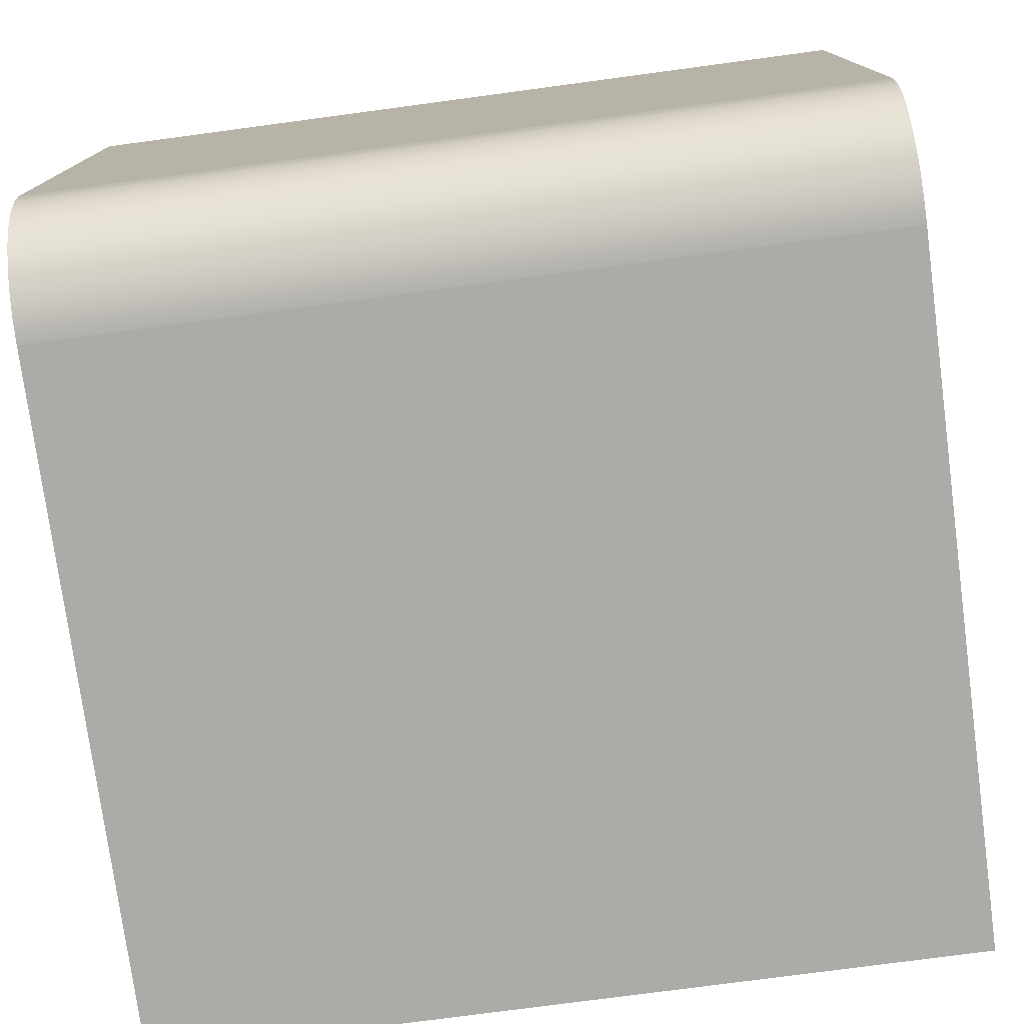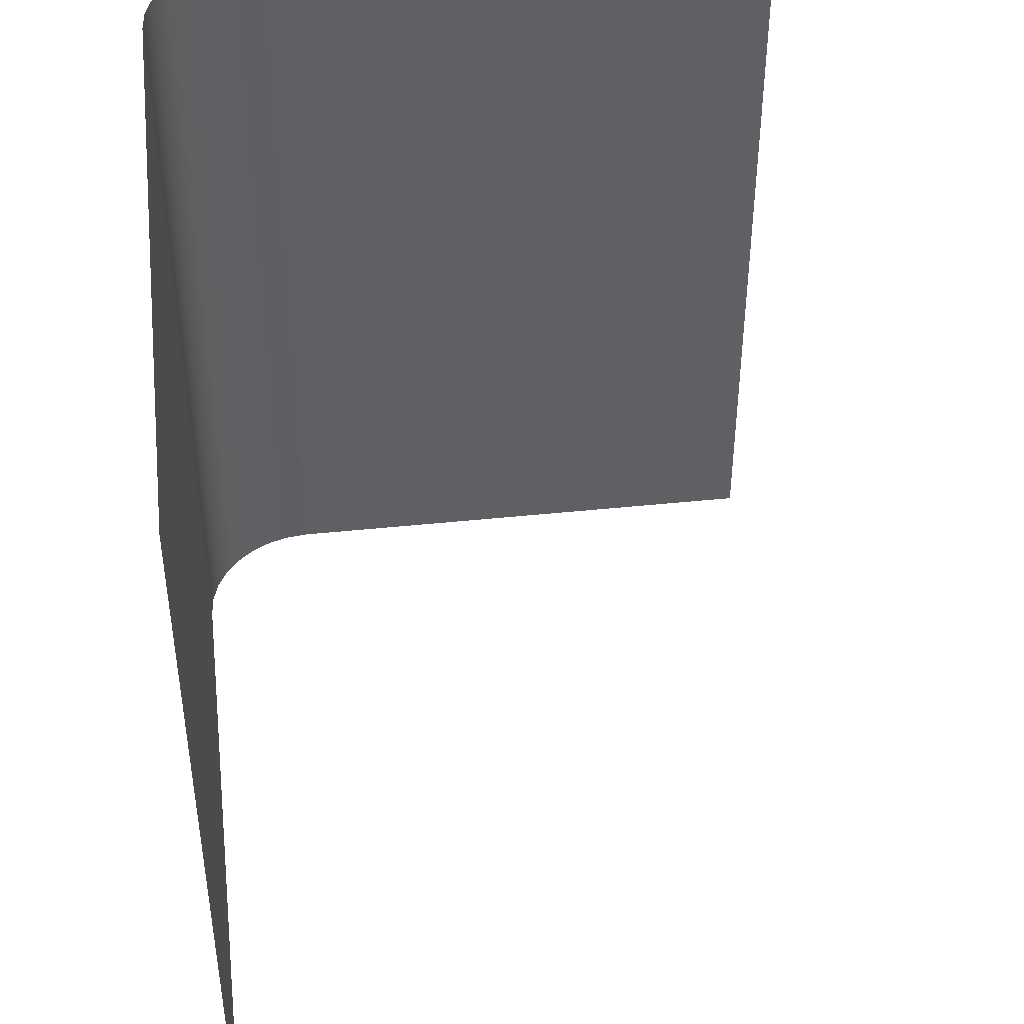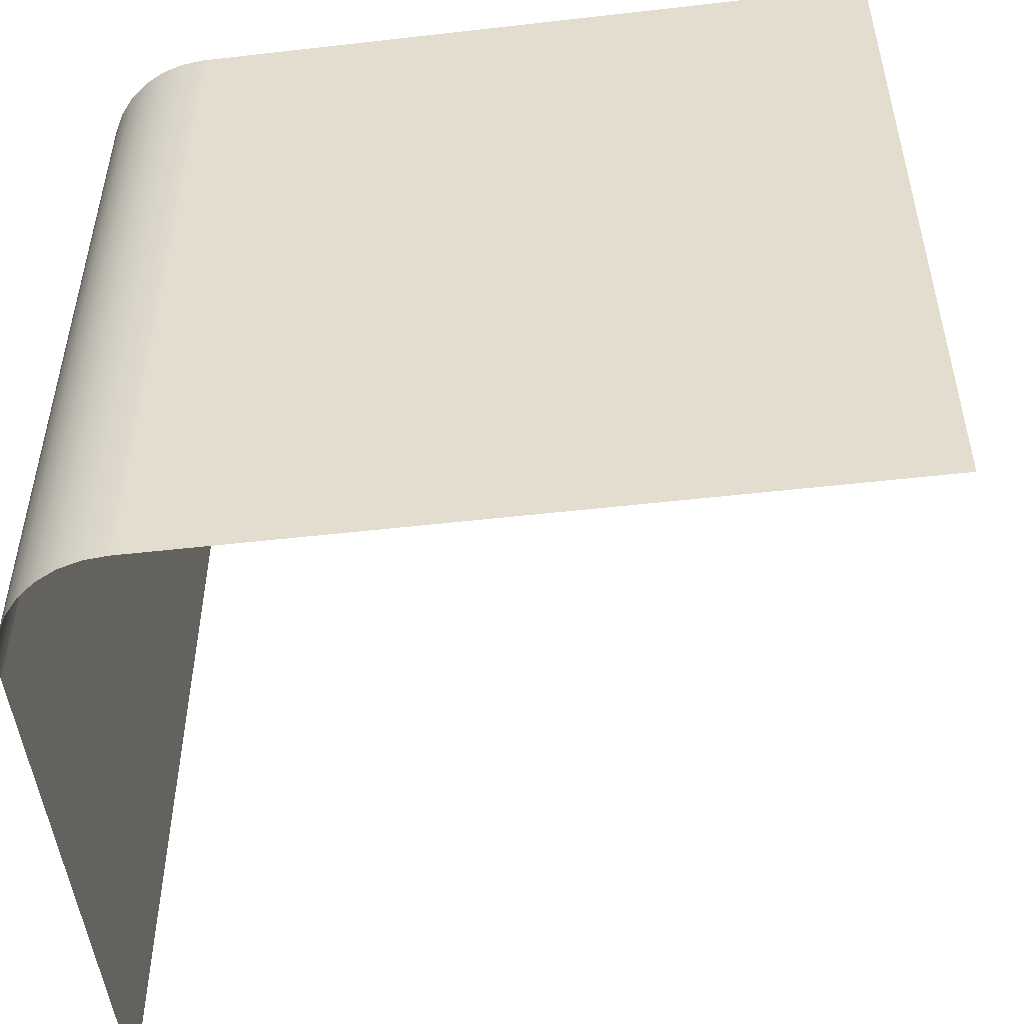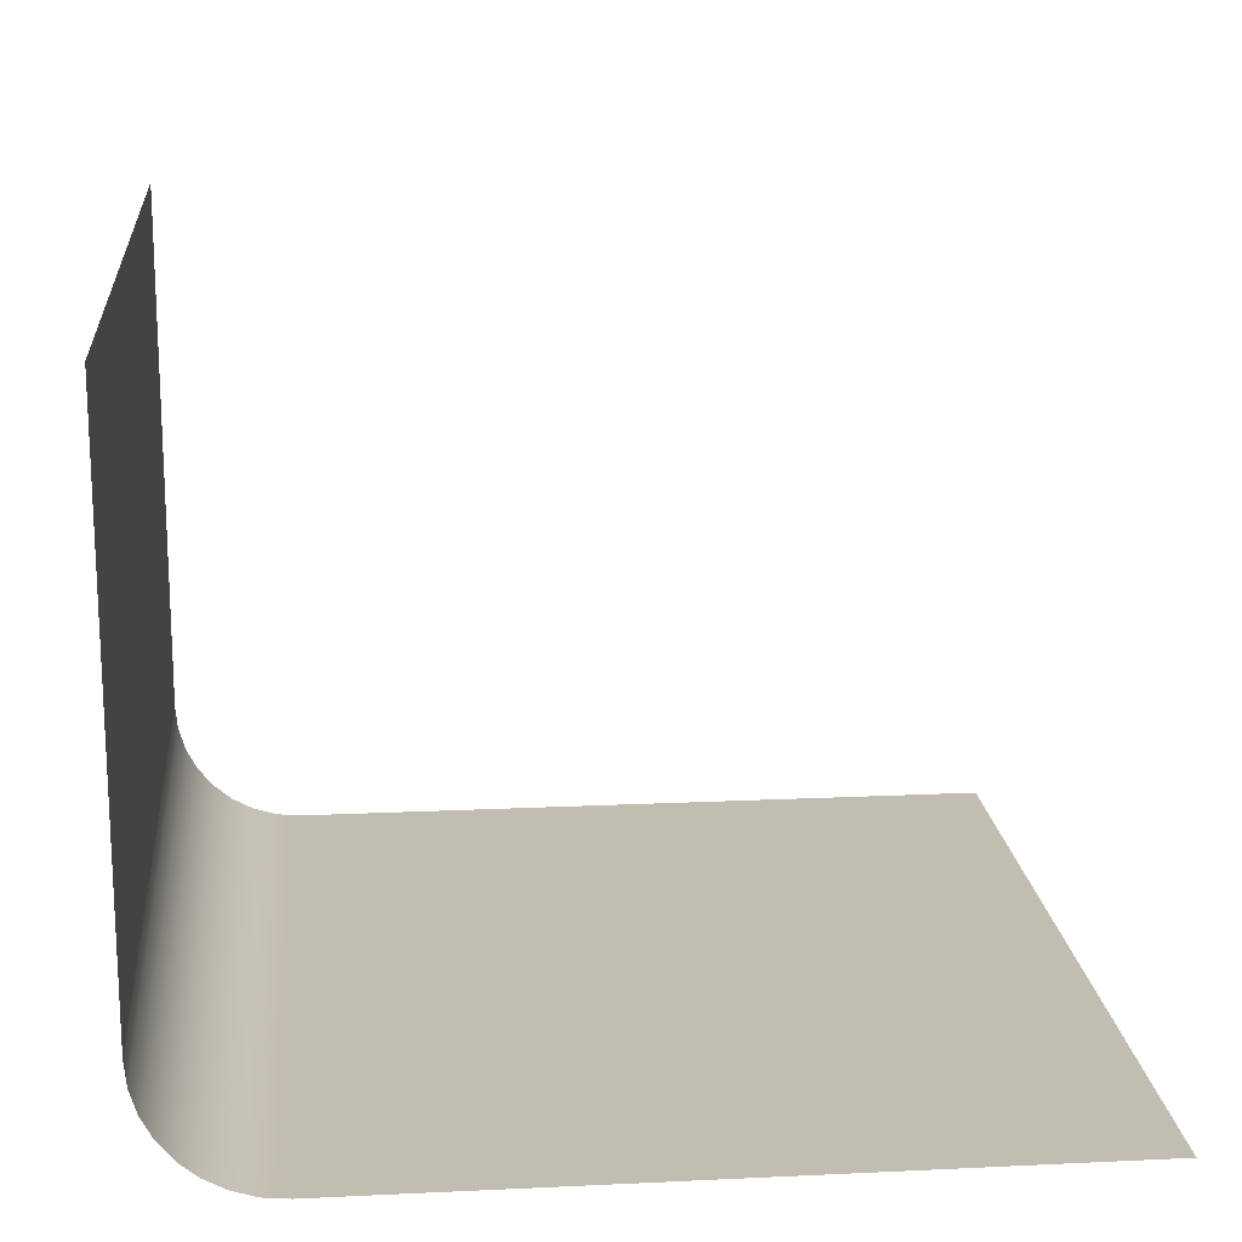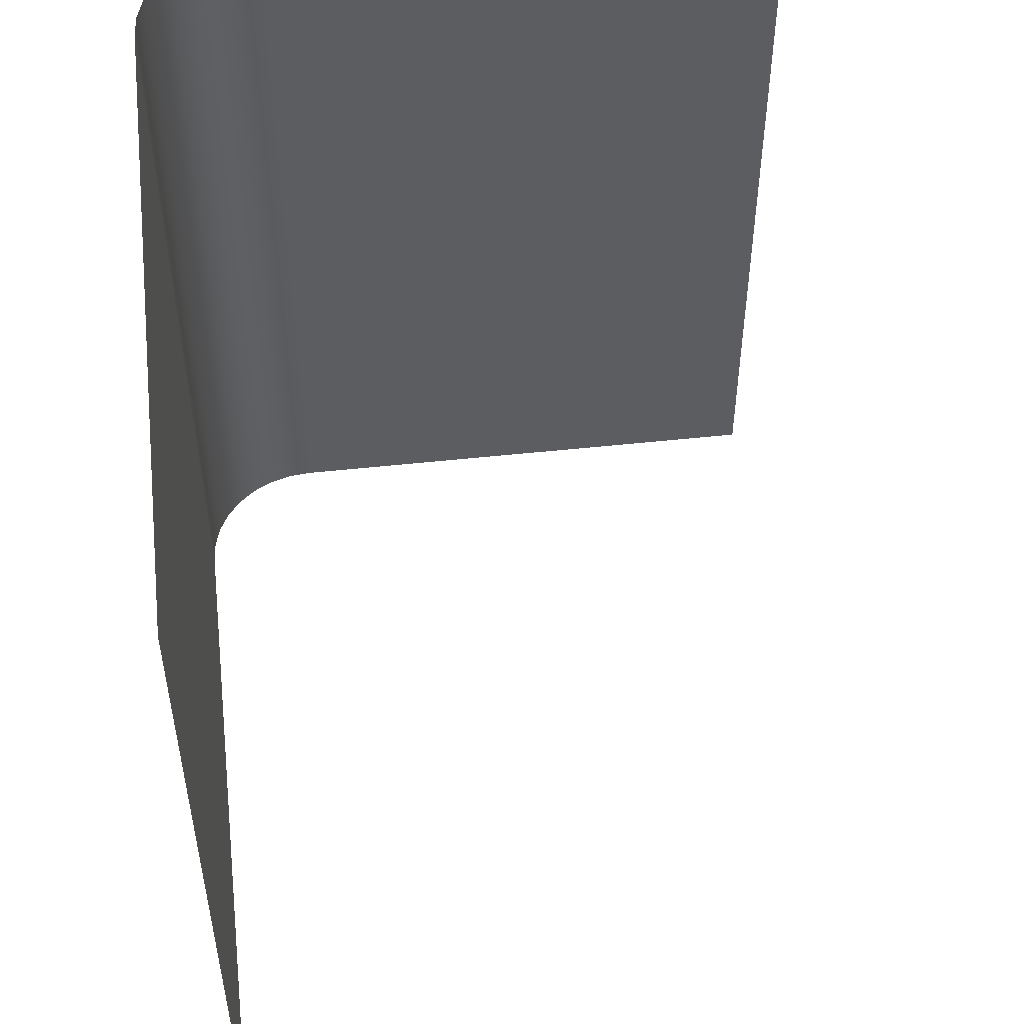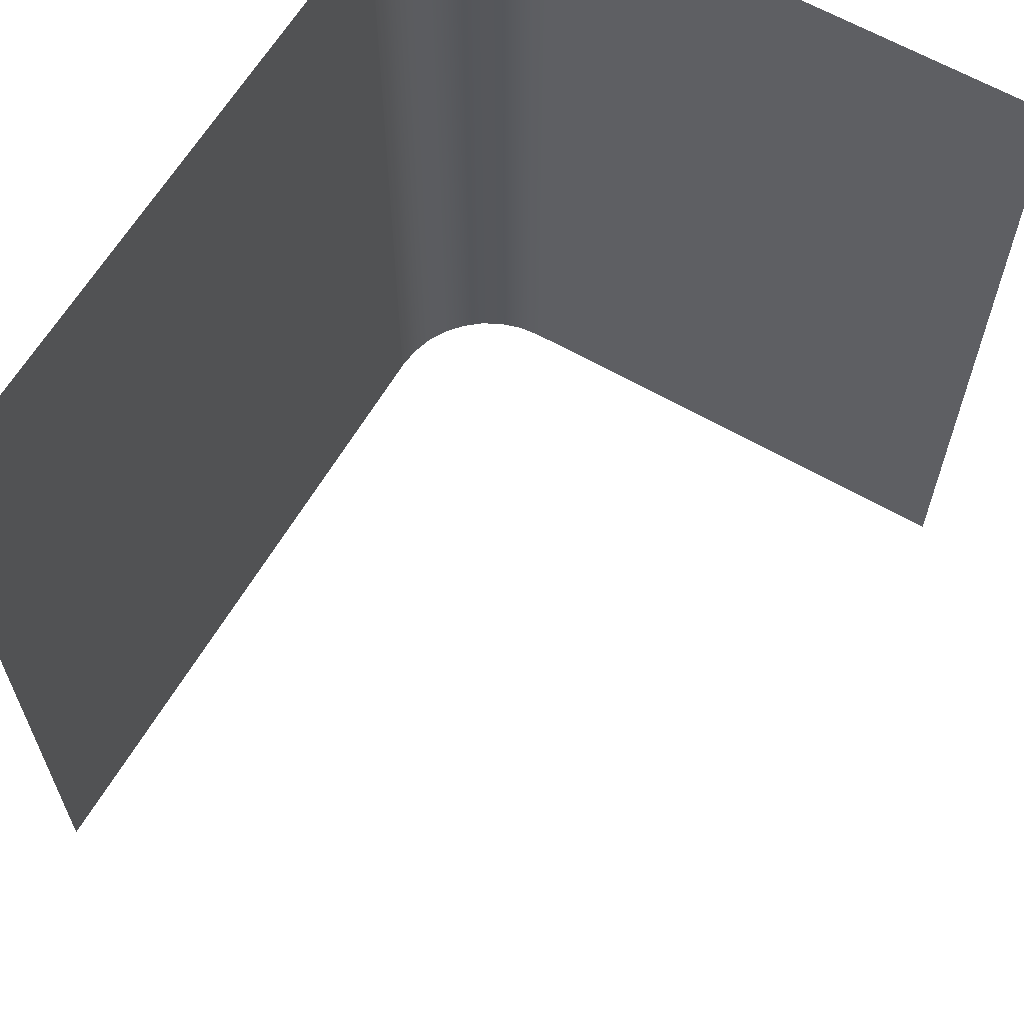
<metadata>
{"format":"obj","ext":"obj","renderer":"f3d","projection":"perspective","resolution":1024,"background":"white","views":[{"elev":-76.5,"azim":-82.4,"up":"+Y"},{"elev":44.2,"azim":83.0,"up":"+Z"},{"elev":-51.1,"azim":7.1,"up":"+Z"},{"elev":17.0,"azim":-5.5,"up":"+Y"},{"elev":51.8,"azim":83.3,"up":"+Z"},{"elev":62.8,"azim":120.3,"up":"+Z"}]}
</metadata>
<code>
o Plane
v -3.629 3.41 1e-06
v -3.619 0.9638 0
v -3.578 0.7595 0
v -3.499 0.567 0
v -3.383 0.3937 0
v -3.236 0.2464 0
v -3.062 0.1306 0
v -2.87 0.05091 0
v -2.665 0.01026 0
v -2.545 0 0
v 0.55 0 0
v -3.629 1.081 0
v -3.548 0.6593 0
v -2.529 0 0
v -2.87 0.05091 3.629
v -2.87 0.05091 -3.629
v -3.619 0.9638 3.629
v -3.619 0.9638 -3.629
v -3.629 1.081 3.629
v -3.383 0.3937 3.629
v -3.629 5.727 1e-06
v 3.629 0 0
v -2.97 0.0813 0
v -3.578 0.7595 -3.629
v -3.236 0.2464 3.629
v -3.236 0.2464 -3.629
v -2.665 0.01026 3.629
v -3.449 0.4746 0
v -3.383 0.3937 -3.629
v -3.062 0.1306 -3.629
v -3.629 1.068 0
v -2.545 1e-06 -3.629
v -2.545 -1e-06 3.629
v -2.77 0.02052 0
v -3.578 0.7595 3.629
v -3.629 3.41 -3.629
v -3.629 3.41 3.629
v -3.316 0.3128 0
v -2.665 0.01026 -3.629
v -3.062 0.1306 3.629
v -3.629 1.081 -3.629
v 0.55 -1e-06 3.629
v -3.609 0.8596 0
v -3.155 0.18 0
v -2.561 0 0
v -3.629 1.093 0
v -3.499 0.567 3.629
v -3.499 0.567 -3.629
v 0.55 1e-06 -3.629
v -3.629 1.093 3.629
v -3.629 1.093 -3.629
v -3.629 5.727 -3.629
v -3.629 5.727 3.629
v -3.629 1.068 -3.629
v -3.629 1.068 3.629
v -3.609 0.8596 3.629
v -3.609 0.8596 -3.629
v -3.548 0.6593 3.629
v -3.548 0.6593 -3.629
v -3.449 0.4746 3.629
v -3.449 0.4746 -3.629
v -3.316 0.3128 3.629
v -3.316 0.3128 -3.629
v -3.155 0.18 3.629
v -3.155 0.18 -3.629
v -2.97 0.0813 3.629
v -2.97 0.0813 -3.629
v -2.77 0.02052 3.629
v -2.77 0.02052 -3.629
v -2.561 -1e-06 3.629
v -2.561 1e-06 -3.629
v -2.529 1e-06 -3.629
v -2.529 -1e-06 3.629
v 3.629 1e-06 -3.629
v 3.629 -1e-06 3.629
f 1 37 50 46
f 1 46 51 36
f 1 36 52 21
f 1 21 53 37
f 2 18 54 31
f 2 31 55 17
f 2 17 56 43
f 2 43 57 18
f 3 24 57 43
f 3 43 56 35
f 3 35 58 13
f 3 13 59 24
f 4 48 59 13
f 4 13 58 47
f 4 47 60 28
f 4 28 61 48
f 5 29 61 28
f 5 28 60 20
f 5 20 62 38
f 5 38 63 29
f 6 26 63 38
f 6 38 62 25
f 6 25 64 44
f 6 44 65 26
f 7 30 65 44
f 7 44 64 40
f 7 40 66 23
f 7 23 67 30
f 8 16 67 23
f 8 23 66 15
f 8 15 68 34
f 8 34 69 16
f 9 39 69 34
f 9 34 68 27
f 9 27 70 45
f 9 45 71 39
f 10 14 72 32
f 10 32 71 45
f 10 45 70 33
f 10 33 73 14
f 11 22 74 49
f 11 49 72 14
f 11 14 73 42
f 11 42 75 22
f 12 19 55 31
f 12 31 54 41
f 12 41 51 46
f 12 46 50 19

</code>
